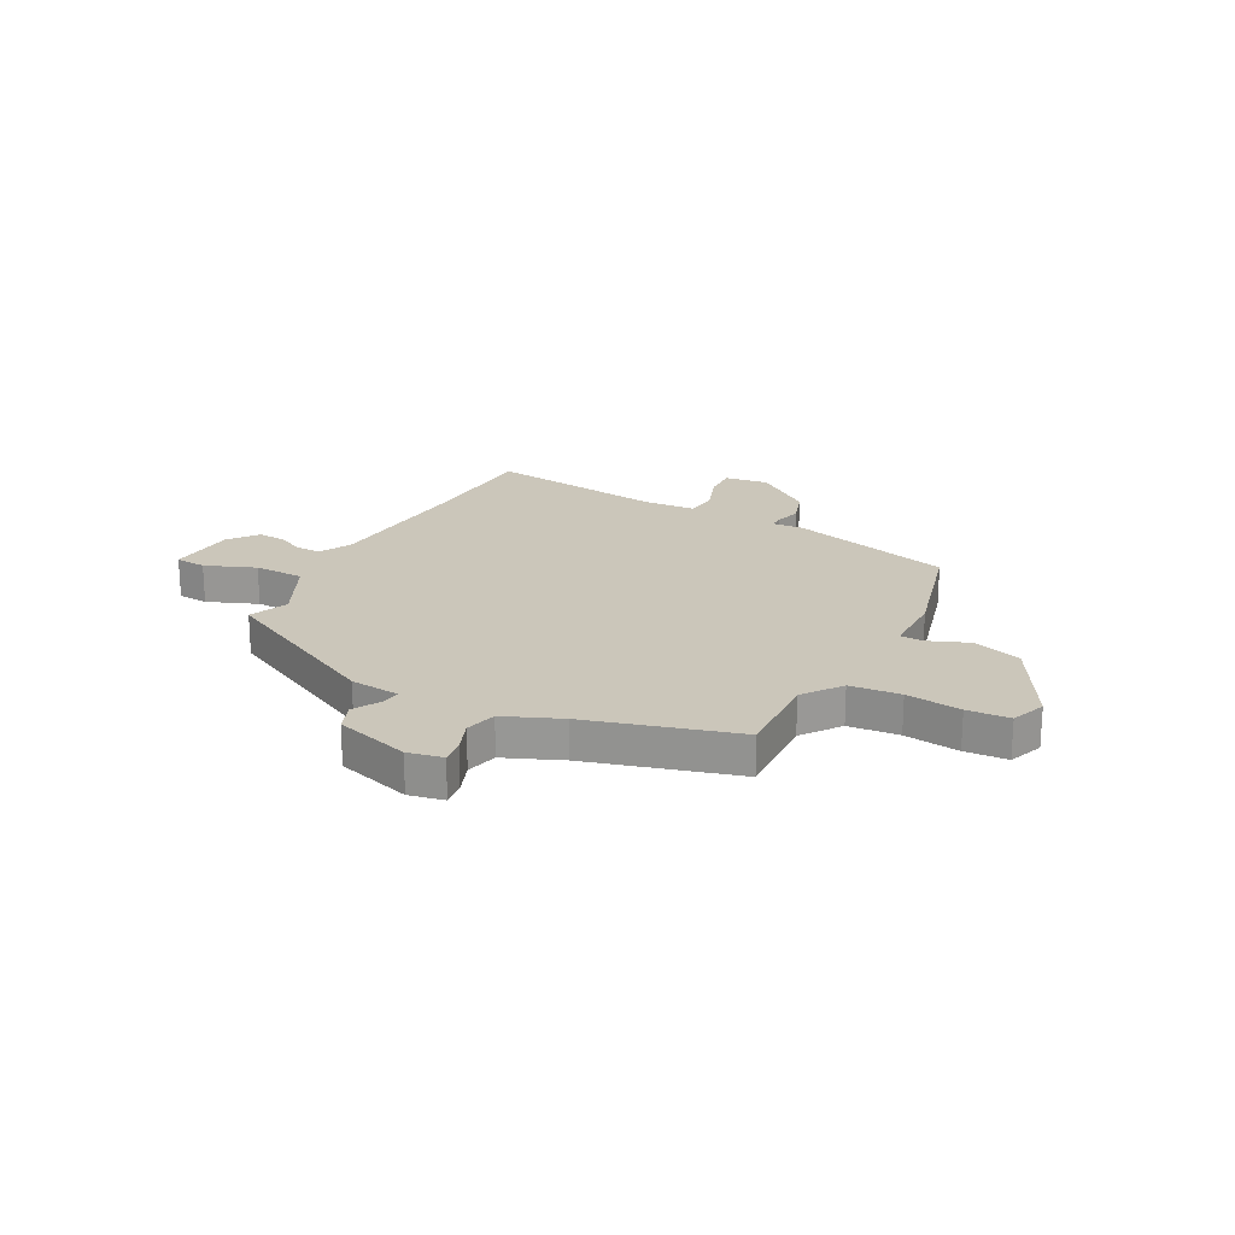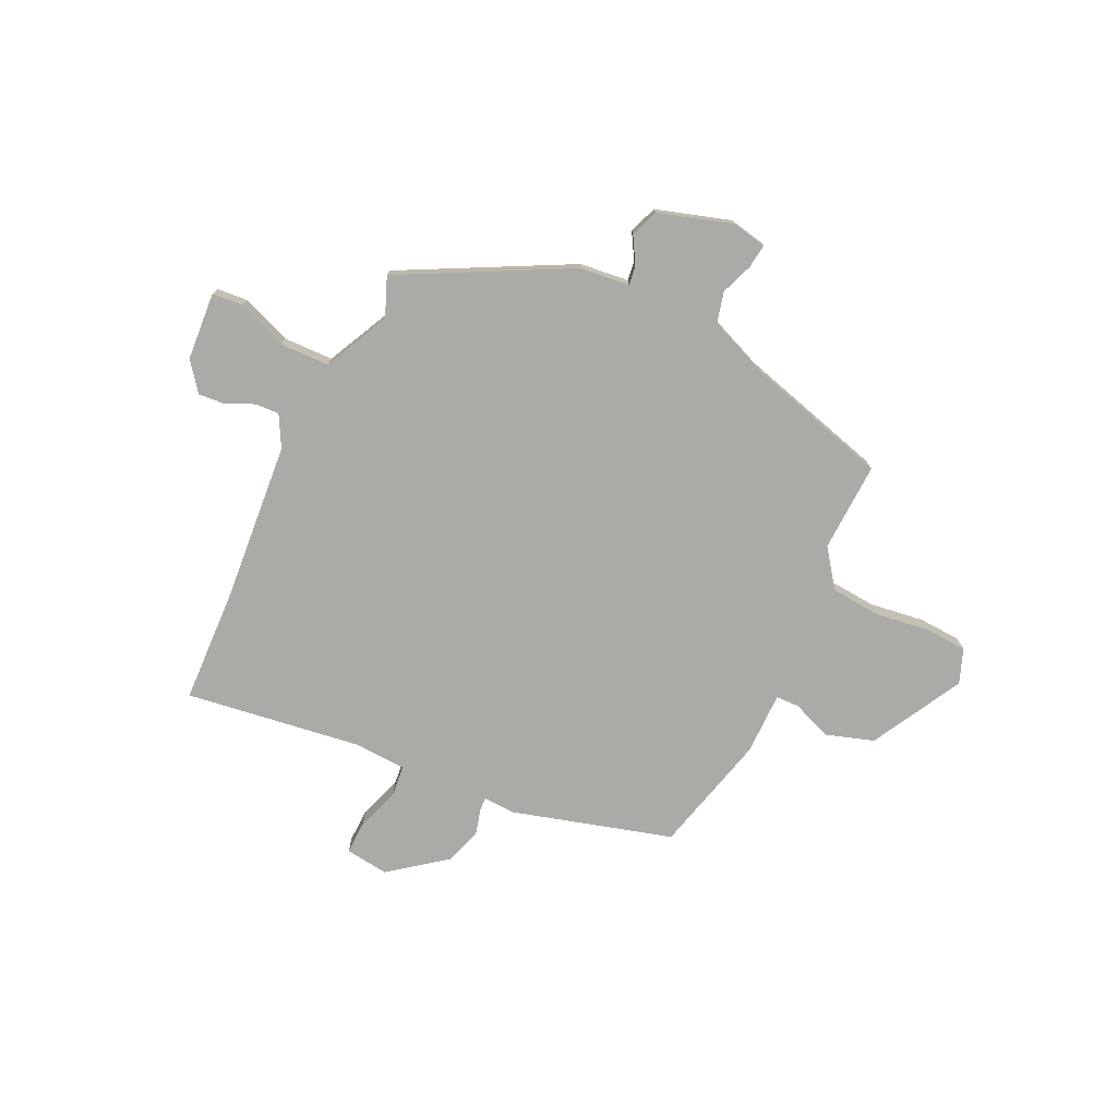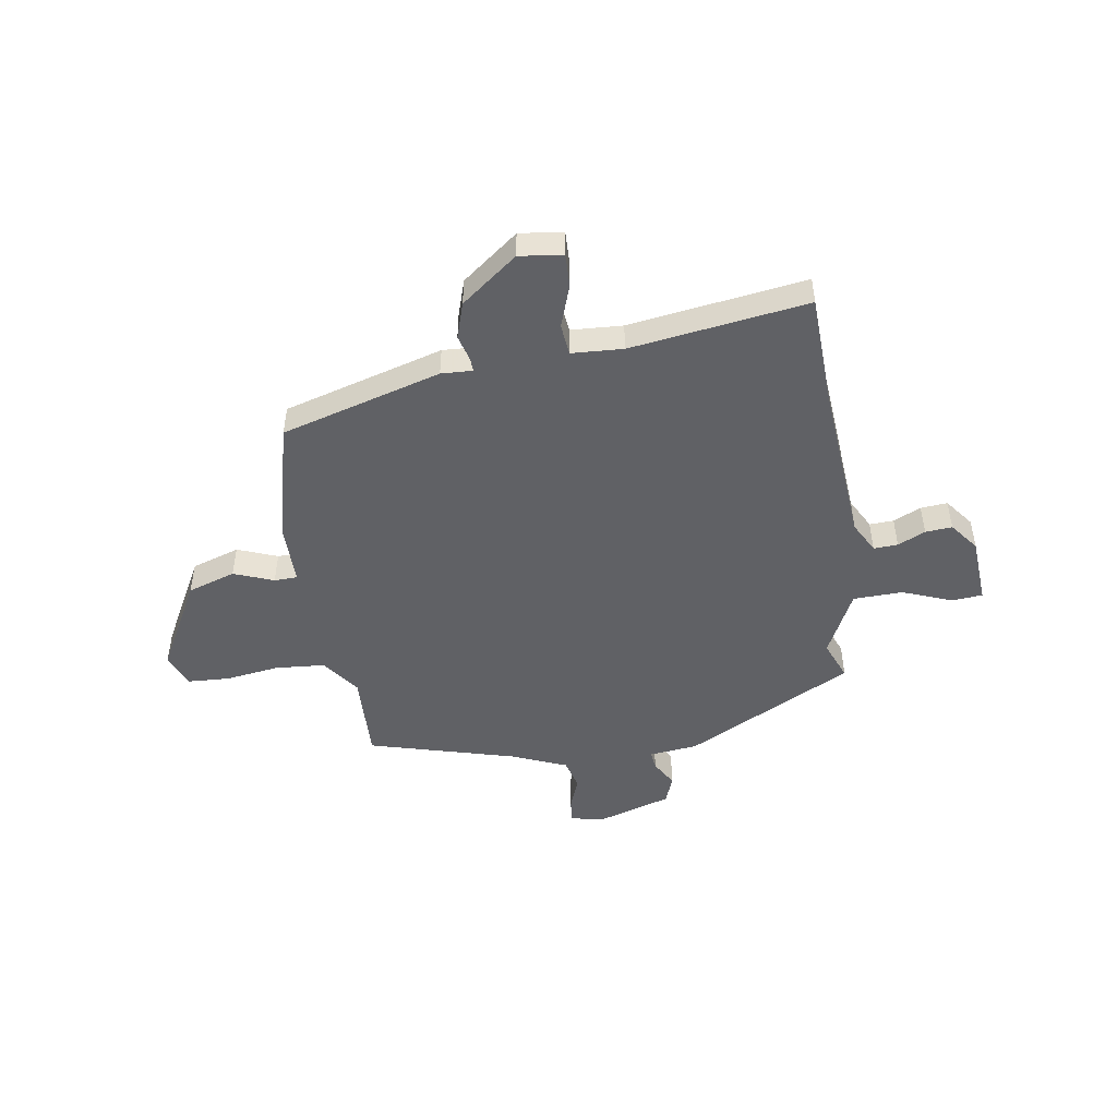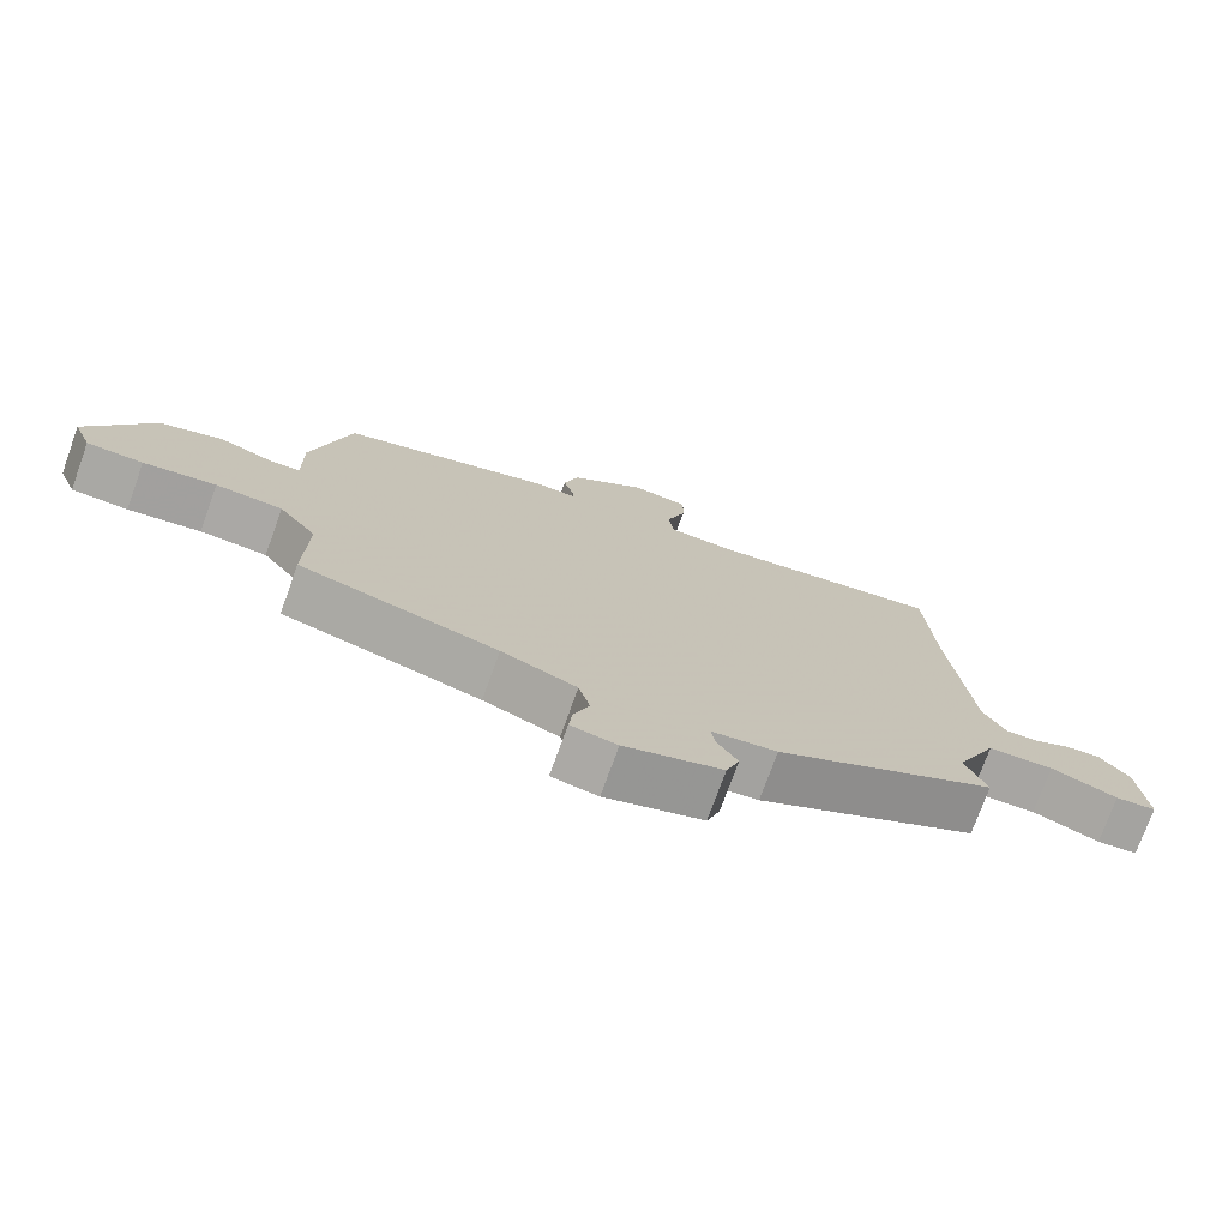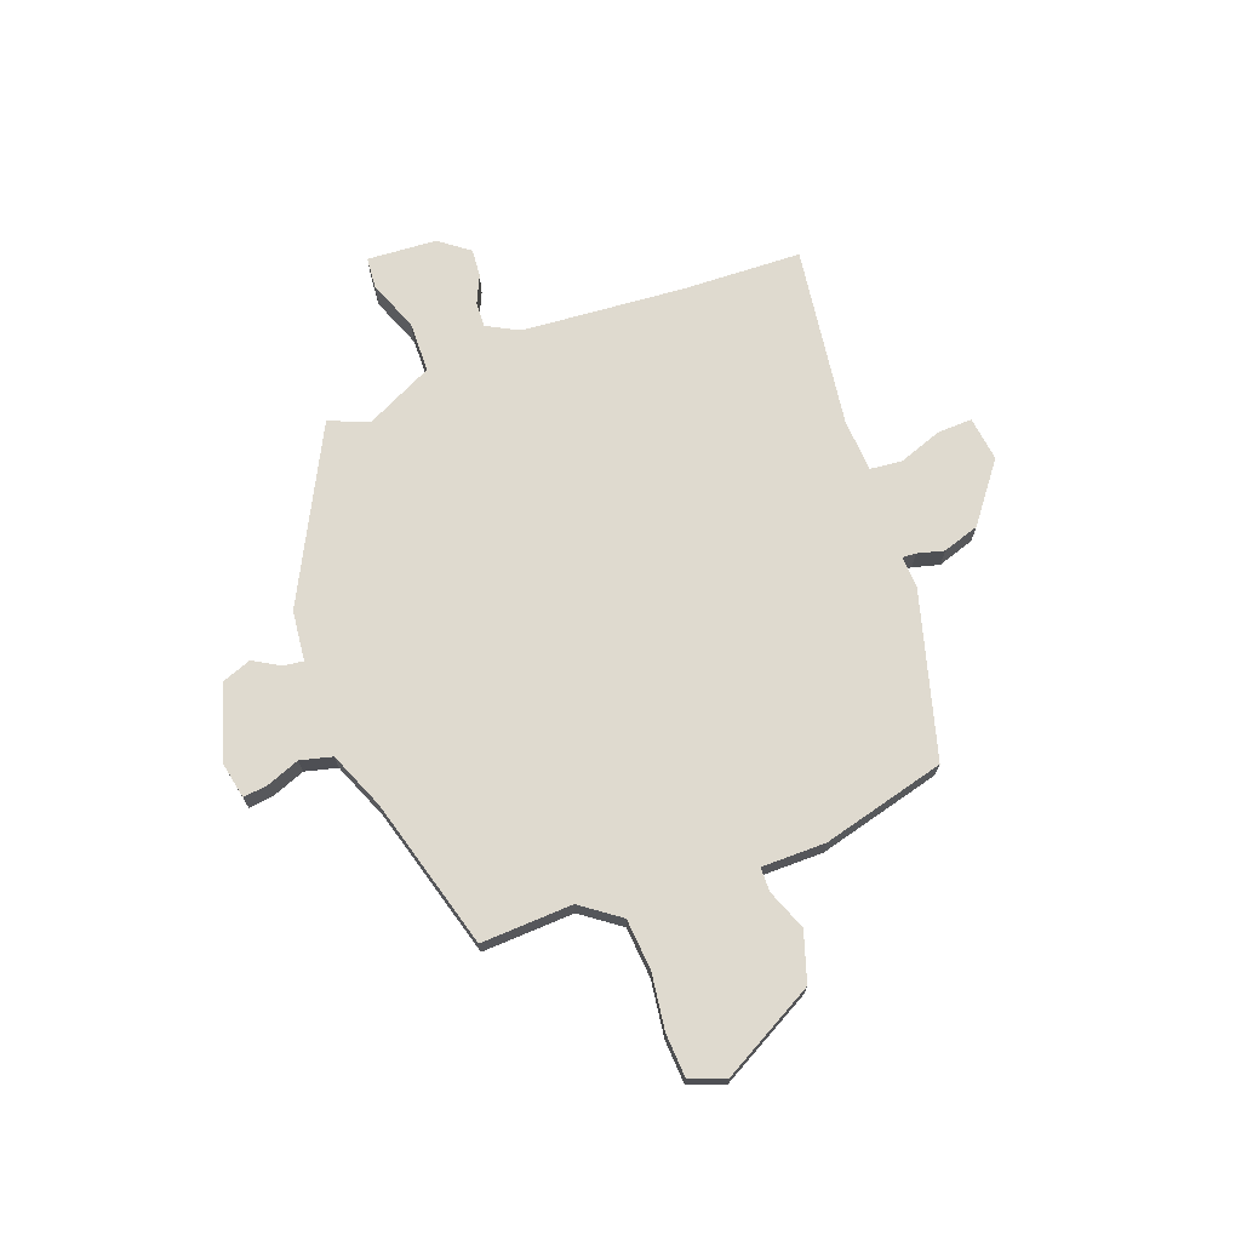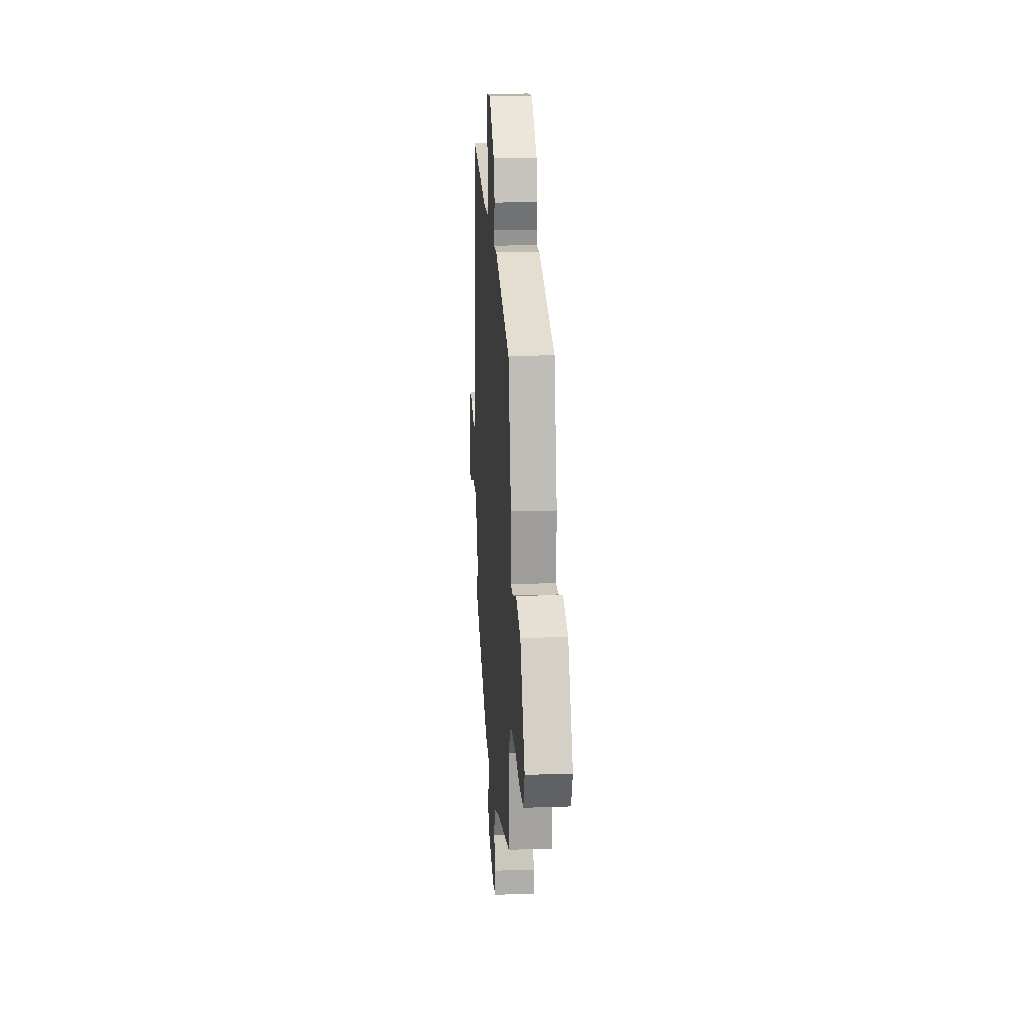
<metadata>
{"format":"obj","ext":"obj","renderer":"f3d","projection":"perspective","resolution":1024,"background":"white","views":[{"elev":21.1,"azim":-153.4,"up":"+Y"},{"elev":-75.7,"azim":153.7,"up":"+Y"},{"elev":-48.3,"azim":8.0,"up":"+Y"},{"elev":-74.5,"azim":-19.8,"up":"+Z"},{"elev":70.8,"azim":-111.5,"up":"+Y"},{"elev":18.8,"azim":-93.8,"up":"+Z"}]}
</metadata>
<code>
v 0.5 0.07 -0.346
v 0.184 0.07 -0.516
v 0.091 0.07 -0.528
v 0.096 0.07 -0.564
v 0.126 0.07 -0.614
v 0.107 0.07 -0.668
v -0.033 0.07 -0.714
v -0.099 0.07 -0.702
v -0.094 0.07 -0.656
v -0.072 0.07 -0.595
v -0.088 0.07 -0.536
v -0.195 0.07 -0.494
v -0.476 0.07 -0.421
v -0.472 0.07 -0.251
v -0.526 0.07 -0.18
v -0.621 0.07 -0.174
v -0.724 0.07 -0.19
v -0.804 0.07 -0.187
v -0.83 0.07 -0.122
v -0.738 0.07 0.054
v -0.647 0.07 0.085
v -0.571 0.07 0.057
v -0.527 0.07 0.059
v -0.529 0.07 0.178
v -0.474 0.07 0.408
v -0.17 0.07 0.5
v -0.11 0.07 0.498
v -0.112 0.07 0.524
v -0.126 0.07 0.573
v -0.105 0.07 0.642
v 0.001 0.07 0.726
v 0.084 0.07 0.717
v 0.083 0.07 0.653
v 0.056 0.07 0.572
v 0.063 0.07 0.512
v 0.161 0.07 0.508
v 0.497 0.07 0.561
v 0.509 0.07 0.343
v 0.539 0.07 0.038
v 0.572 0.07 -0.021
v 0.618 0.07 -0.018
v 0.67 0.07 0.007
v 0.721 0.07 0.012
v 0.764 0.07 -0.042
v 0.775 0.07 -0.171
v 0.717 0.07 -0.177
v 0.622 0.07 -0.142
v 0.528 0.07 -0.146
v 0.469 0.07 -0.272
v 0.5 0 -0.346
v 0.184 0 -0.516
v 0.091 0 -0.528
v 0.096 0 -0.564
v 0.126 0 -0.614
v 0.107 0 -0.668
v -0.033 0 -0.714
v -0.099 0 -0.702
v -0.094 0 -0.656
v -0.072 0 -0.595
v -0.088 0 -0.536
v -0.195 0 -0.494
v -0.476 0 -0.421
v -0.472 0 -0.251
v -0.526 0 -0.18
v -0.621 0 -0.174
v -0.724 0 -0.19
v -0.804 0 -0.187
v -0.83 0 -0.122
v -0.738 0 0.054
v -0.647 0 0.085
v -0.571 0 0.057
v -0.527 0 0.059
v -0.529 0 0.178
v -0.474 0 0.408
v -0.17 0 0.5
v -0.11 0 0.498
v -0.112 0 0.524
v -0.126 0 0.573
v -0.105 0 0.642
v 0.001 0 0.726
v 0.084 0 0.717
v 0.083 0 0.653
v 0.056 0 0.572
v 0.063 0 0.512
v 0.161 0 0.508
v 0.497 0 0.561
v 0.509 0 0.343
v 0.539 0 0.038
v 0.572 0 -0.021
v 0.618 0 -0.018
v 0.67 0 0.007
v 0.721 0 0.012
v 0.764 0 -0.042
v 0.775 0 -0.171
v 0.717 0 -0.177
v 0.622 0 -0.142
v 0.528 0 -0.146
v 0.469 0 -0.272
f 45 46 47
f 44 45 47
f 43 44 47
f 42 43 47
f 41 42 47
f 40 41 47 48
f 39 40 48 49
f 36 37 38
f 38 39 49
f 36 38 49
f 35 36 49
f 32 33 34
f 31 32 34
f 30 31 34
f 29 30 34
f 28 29 34
f 27 28 34 35
f 25 26 27
f 24 25 27
f 23 24 27
f 1 2 3
f 49 1 3
f 35 49 3
f 27 35 3
f 23 27 3
f 20 21 22
f 19 20 22
f 18 19 22
f 17 18 22
f 16 17 22
f 15 16 22 23
f 12 13 14
f 23 3 4
f 15 23 4
f 14 15 4
f 12 14 4
f 11 12 4
f 8 9 10
f 7 8 10
f 7 10 11
f 6 7 11
f 5 6 11
f 4 5 11
f 96 95 94
f 96 94 93
f 96 93 92
f 96 92 91
f 96 91 90
f 97 96 90 89
f 98 97 89 88
f 87 86 85
f 98 88 87
f 98 87 85
f 98 85 84
f 83 82 81
f 83 81 80
f 83 80 79
f 83 79 78
f 83 78 77
f 84 83 77 76
f 76 75 74
f 76 74 73
f 76 73 72
f 52 51 50
f 52 50 98
f 52 98 84
f 52 84 76
f 52 76 72
f 71 70 69
f 71 69 68
f 71 68 67
f 71 67 66
f 71 66 65
f 72 71 65 64
f 63 62 61
f 53 52 72
f 53 72 64
f 53 64 63
f 53 63 61
f 53 61 60
f 59 58 57
f 59 57 56
f 60 59 56
f 60 56 55
f 60 55 54
f 60 54 53
f 1 50 51 2
f 2 51 52 3
f 3 52 53 4
f 4 53 54 5
f 5 54 55 6
f 6 55 56 7
f 7 56 57 8
f 8 57 58 9
f 9 58 59 10
f 10 59 60 11
f 11 60 61 12
f 12 61 62 13
f 13 62 63 14
f 14 63 64 15
f 15 64 65 16
f 16 65 66 17
f 17 66 67 18
f 18 67 68 19
f 19 68 69 20
f 20 69 70 21
f 21 70 71 22
f 22 71 72 23
f 23 72 73 24
f 24 73 74 25
f 25 74 75 26
f 26 75 76 27
f 27 76 77 28
f 28 77 78 29
f 29 78 79 30
f 30 79 80 31
f 31 80 81 32
f 32 81 82 33
f 33 82 83 34
f 34 83 84 35
f 35 84 85 36
f 36 85 86 37
f 37 86 87 38
f 38 87 88 39
f 39 88 89 40
f 40 89 90 41
f 41 90 91 42
f 42 91 92 43
f 43 92 93 44
f 44 93 94 45
f 45 94 95 46
f 46 95 96 47
f 47 96 97 48
f 48 97 98 49
f 49 98 50 1

</code>
